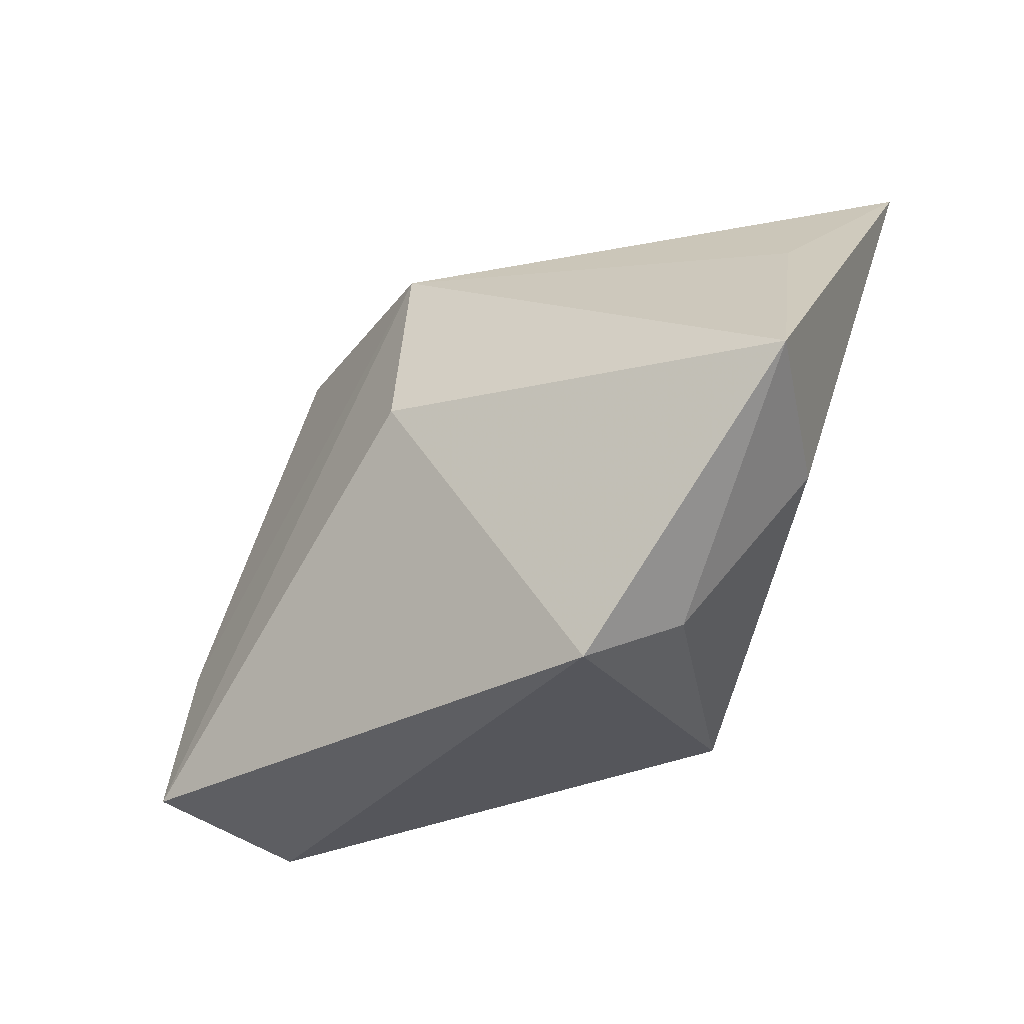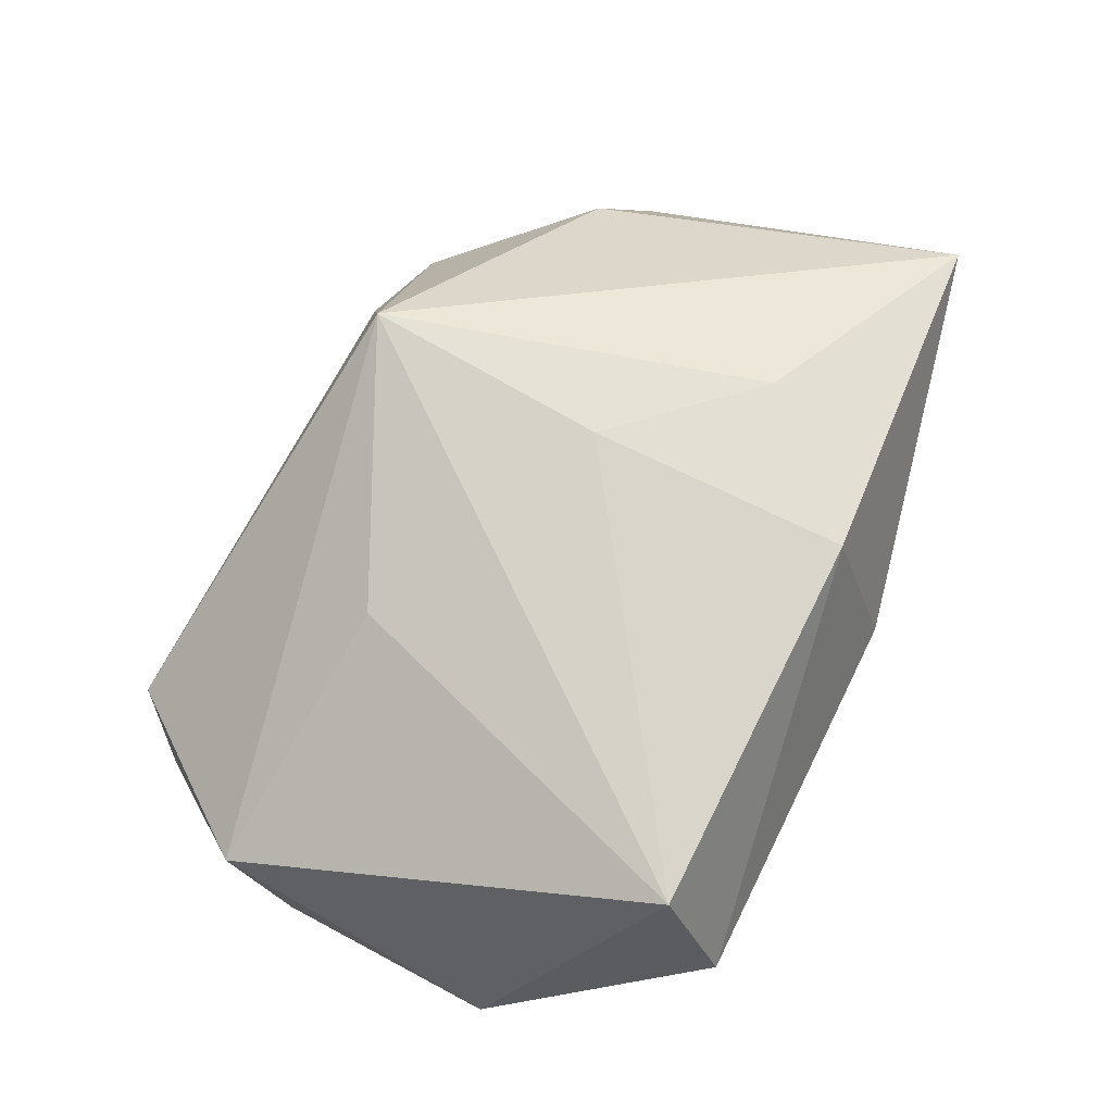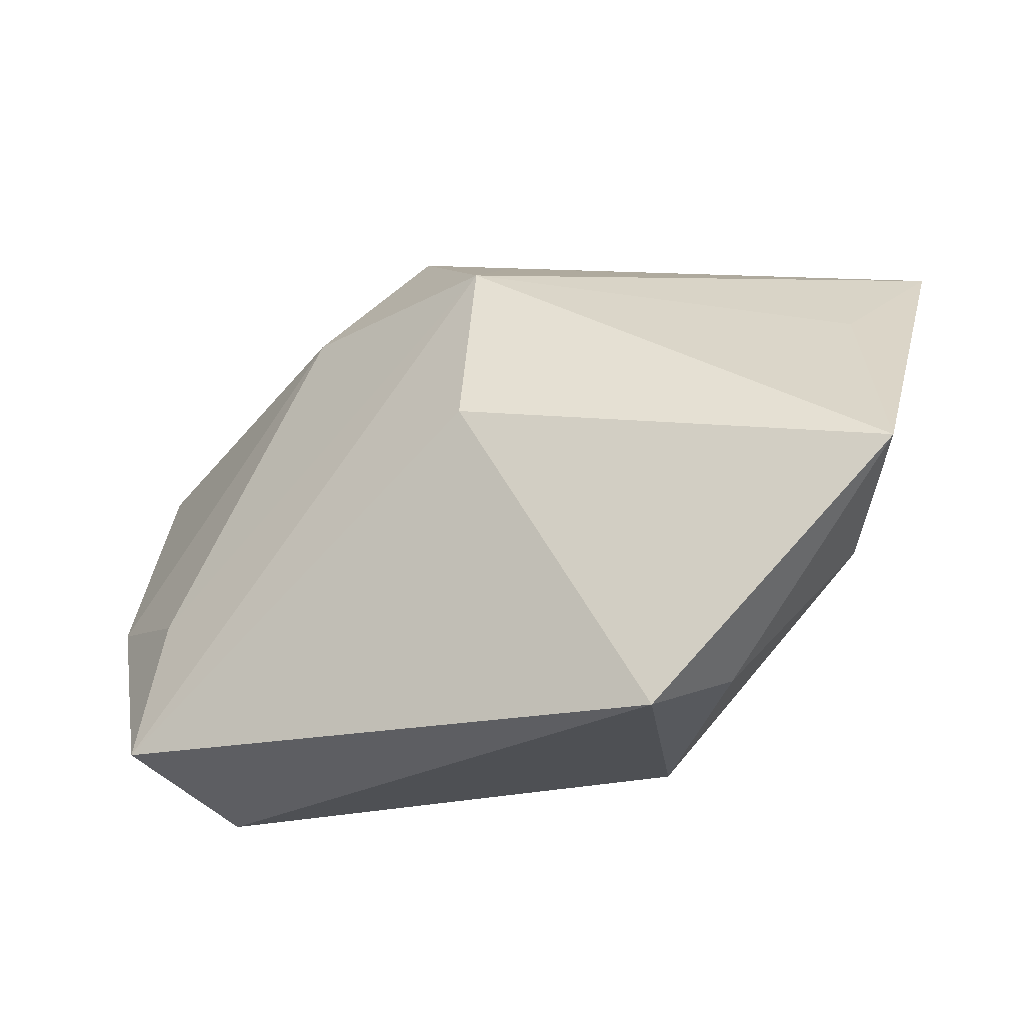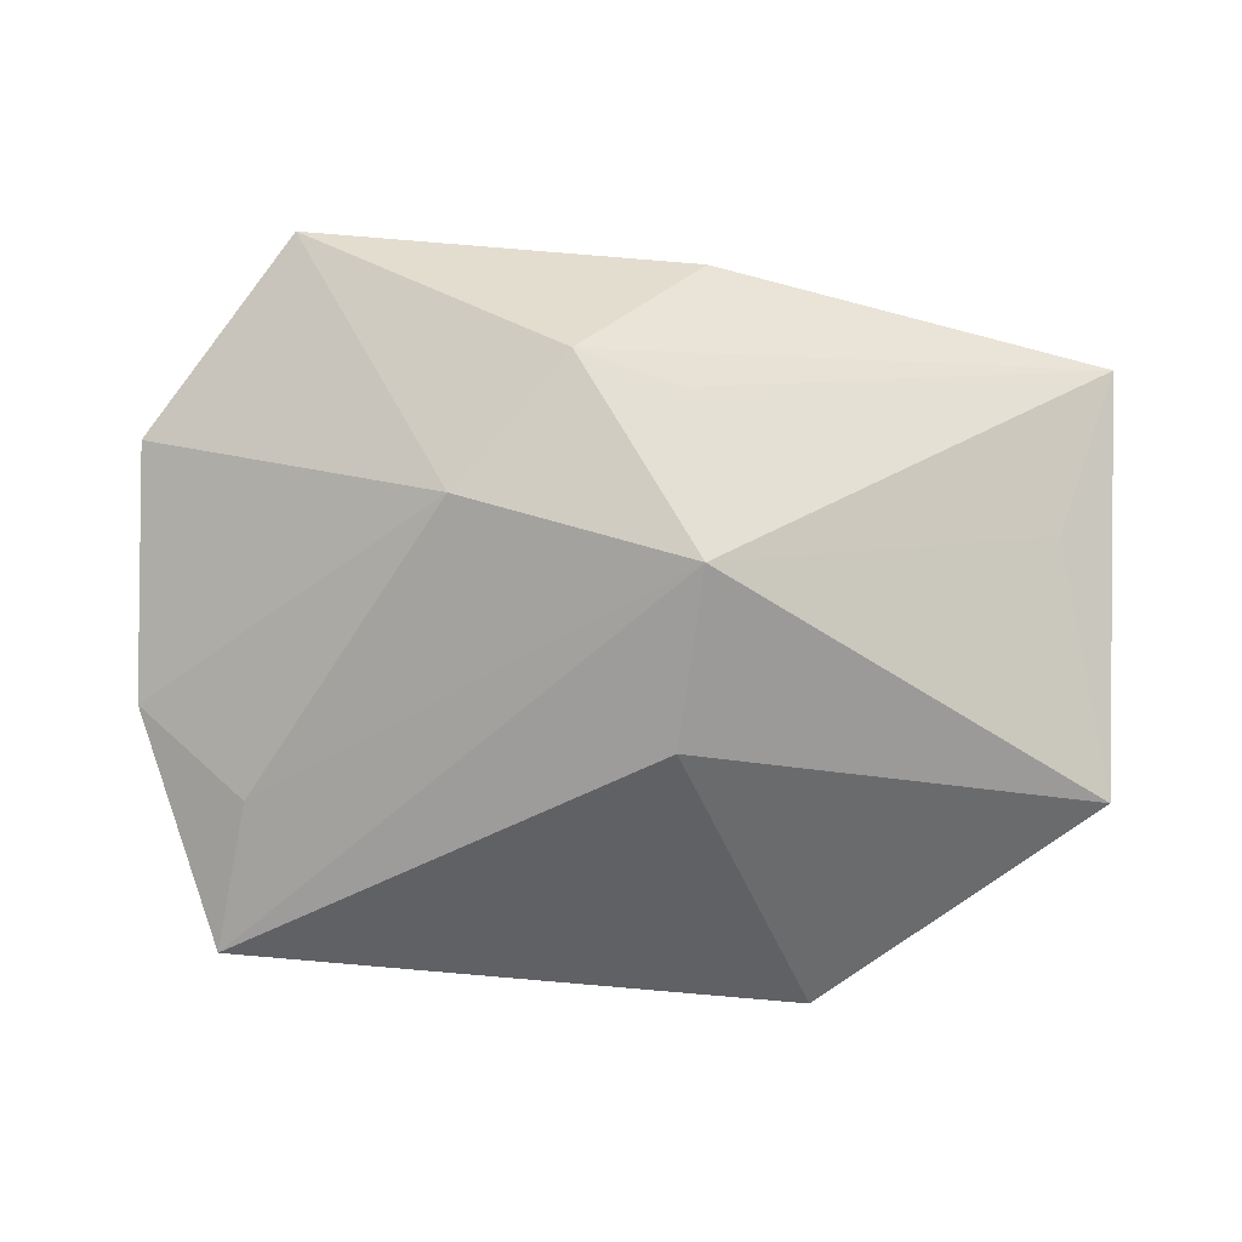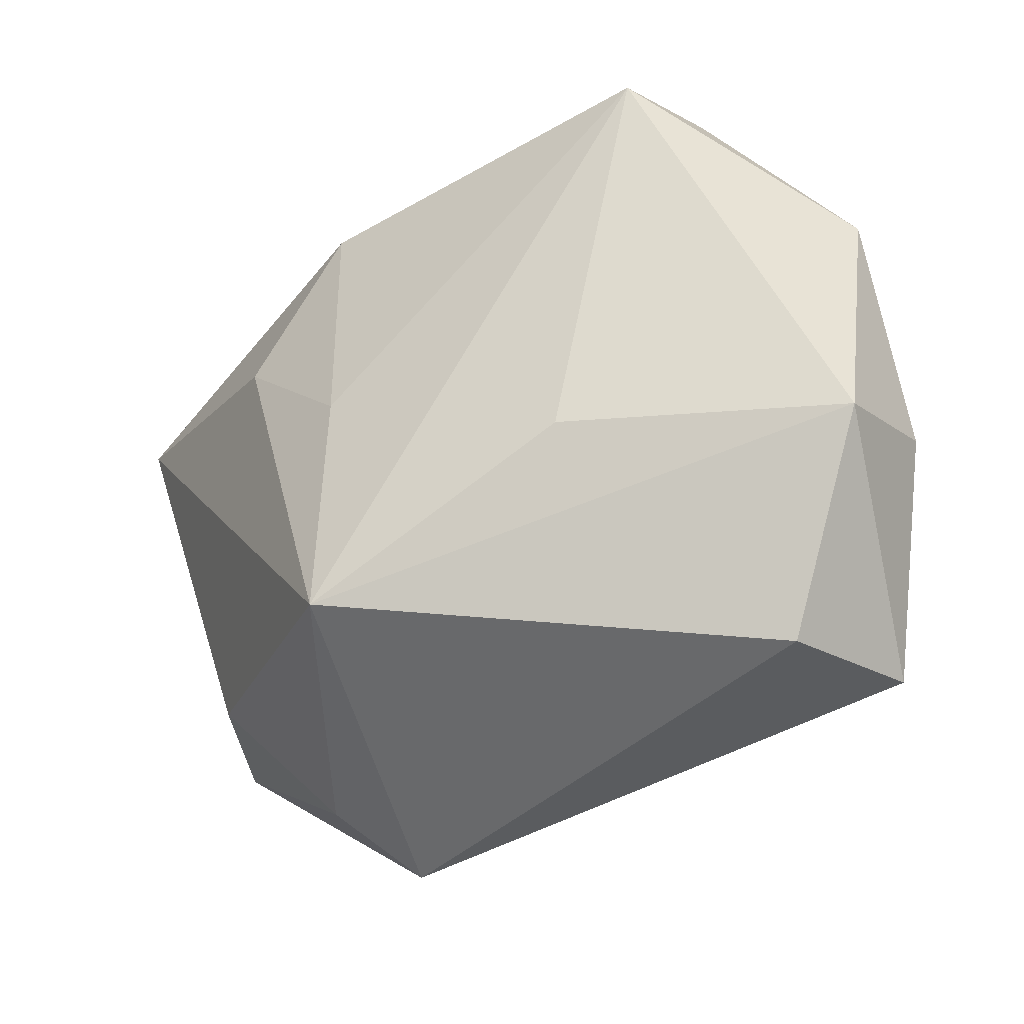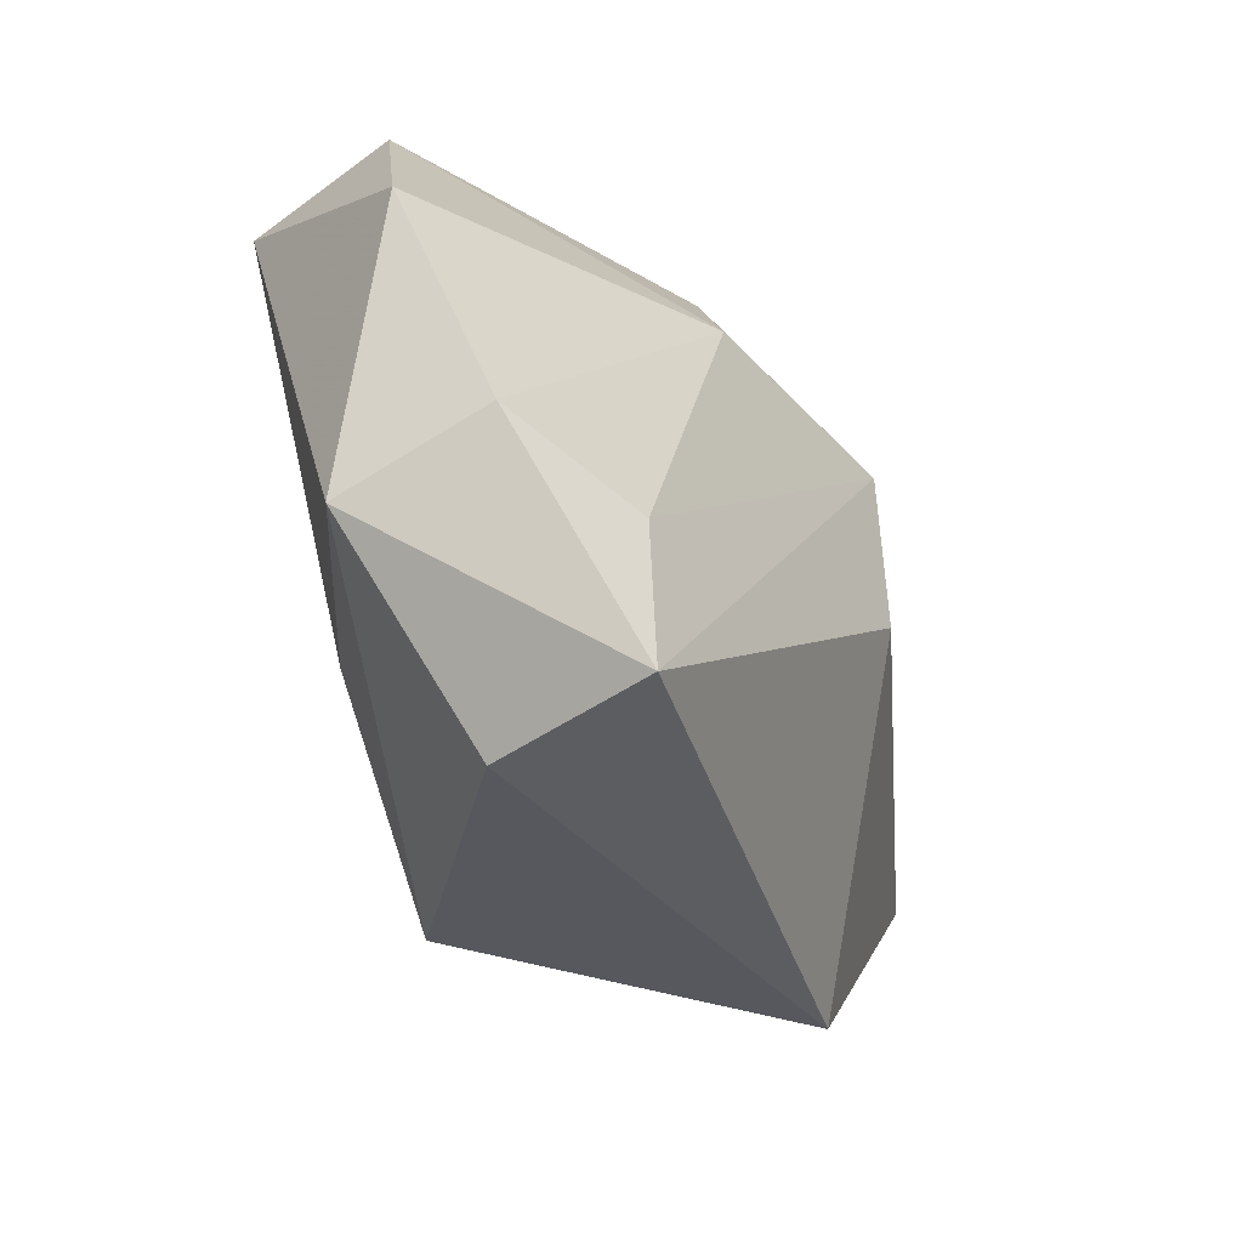
<metadata>
{"format":"obj","ext":"obj","renderer":"f3d","projection":"perspective","resolution":1024,"background":"white","views":[{"elev":-36.7,"azim":-137.6,"up":"+Y"},{"elev":74.2,"azim":116.5,"up":"+Z"},{"elev":-31.9,"azim":-155.4,"up":"+Y"},{"elev":-68.6,"azim":176.6,"up":"+Z"},{"elev":-42.2,"azim":34.4,"up":"+Y"},{"elev":-32.5,"azim":110.0,"up":"+Y"}]}
</metadata>
<code>
v -0.009216 -0.02156 0.01801
v -0.03408 -0.012 0.0004843
v -0.007414 0.0003669 0.0194
v -0.04174 -0.009398 -0.01265
v -0.02369 -0.02497 -0.004613
v 0.01273 0.01473 -0.01494
v 0.03764 -0.01294 0.005126
v -0.007677 0.0234 0.0194
v -0.006962 0.01256 -0.02137
v 0.03796 -0.007818 -0.007039
v 0.02581 0.02336 0.0194
v 0.02717 0.0291 0.00746
v -0.004986 0.02256 -0.009483
v -0.006724 0.0291 0.004102
v -0.005841 -0.002755 -0.02223
v 0.03012 -0.02593 -0.01534
v 0.02657 -0.02841 -0.002258
v -0.04171 0.02124 0.00769
v -0.0368 0.01001 -0.003291
v -0.01878 0.01203 0.01801
v -0.01903 -0.02966 -0.0121
v 0.0389 0.01239 0.001055
v 0.02822 -0.01265 -0.01414
v 0.00385 0.02538 -0.0101
v 0.0144 -0.01034 0.01513
f 8 18 20
f 20 18 1
f 6 12 22
f 6 23 9
f 14 18 8
f 8 12 14
f 21 4 15
f 15 4 9
f 19 18 9
f 9 4 19
f 19 4 18
f 21 1 5
f 5 4 21
f 24 6 9
f 12 6 24
f 24 14 12
f 18 14 24
f 22 7 10
f 10 6 22
f 23 6 10
f 17 7 1
f 17 1 21
f 11 12 8
f 22 12 11
f 11 7 22
f 2 5 1
f 4 5 2
f 1 18 2
f 18 4 2
f 9 18 13
f 13 24 9
f 18 24 13
f 16 10 7
f 7 17 16
f 23 10 16
f 9 23 16
f 16 15 9
f 21 15 16
f 16 17 21
f 3 11 8
f 1 11 3
f 8 20 3
f 3 20 1
f 1 7 25
f 25 11 1
f 7 11 25

</code>
